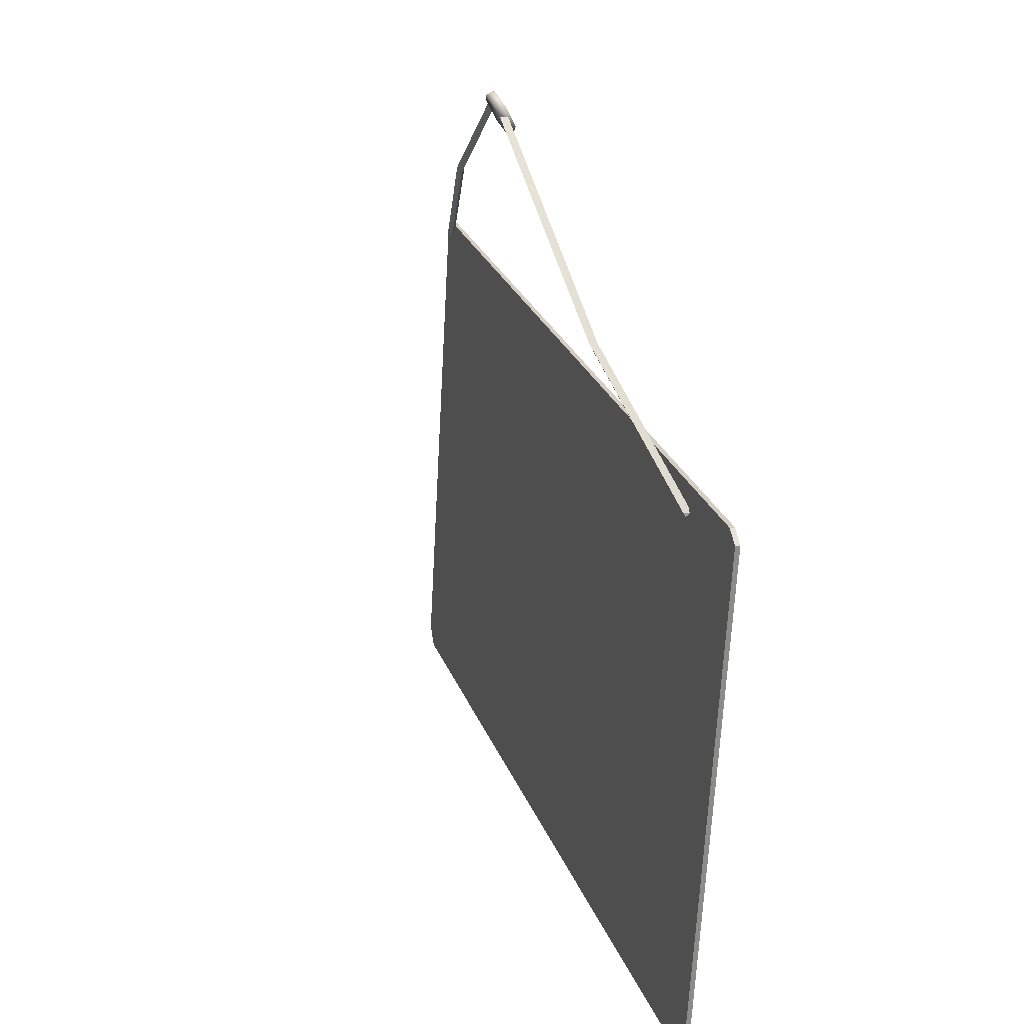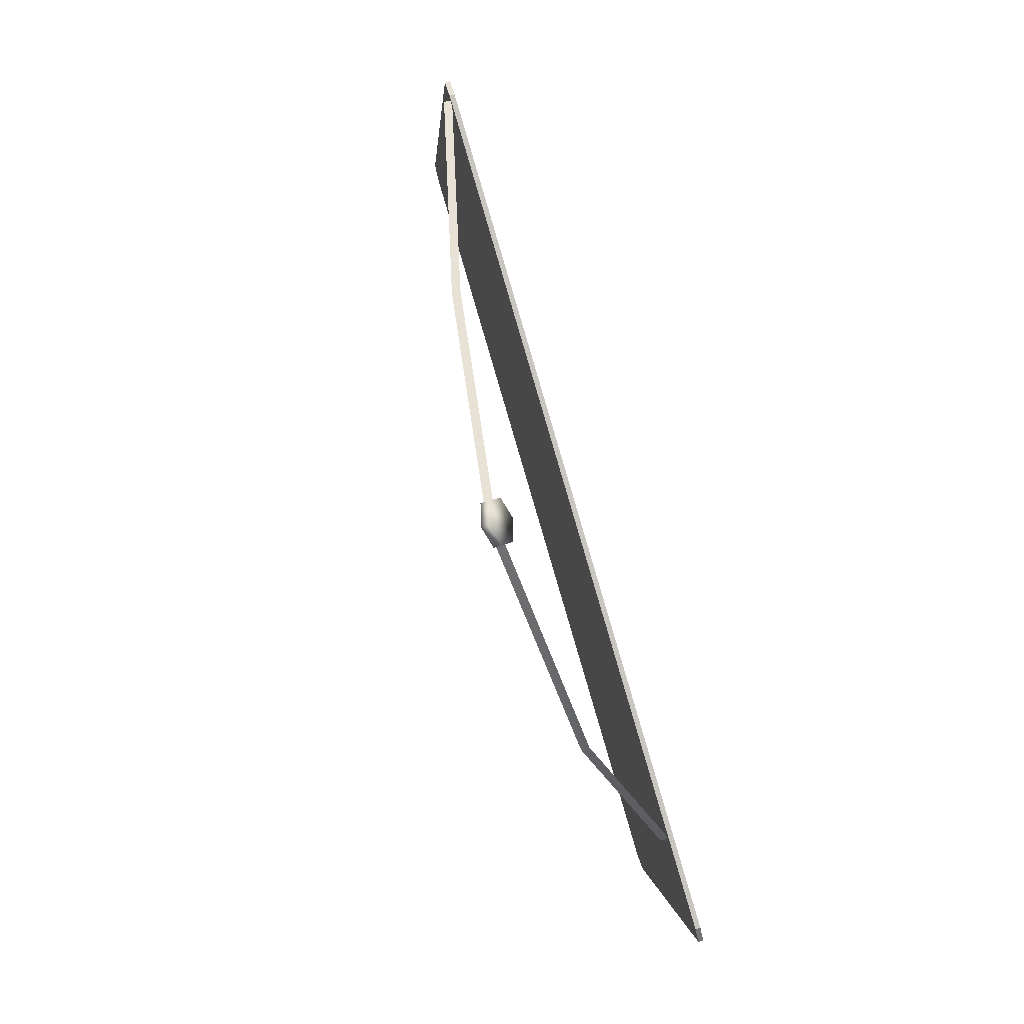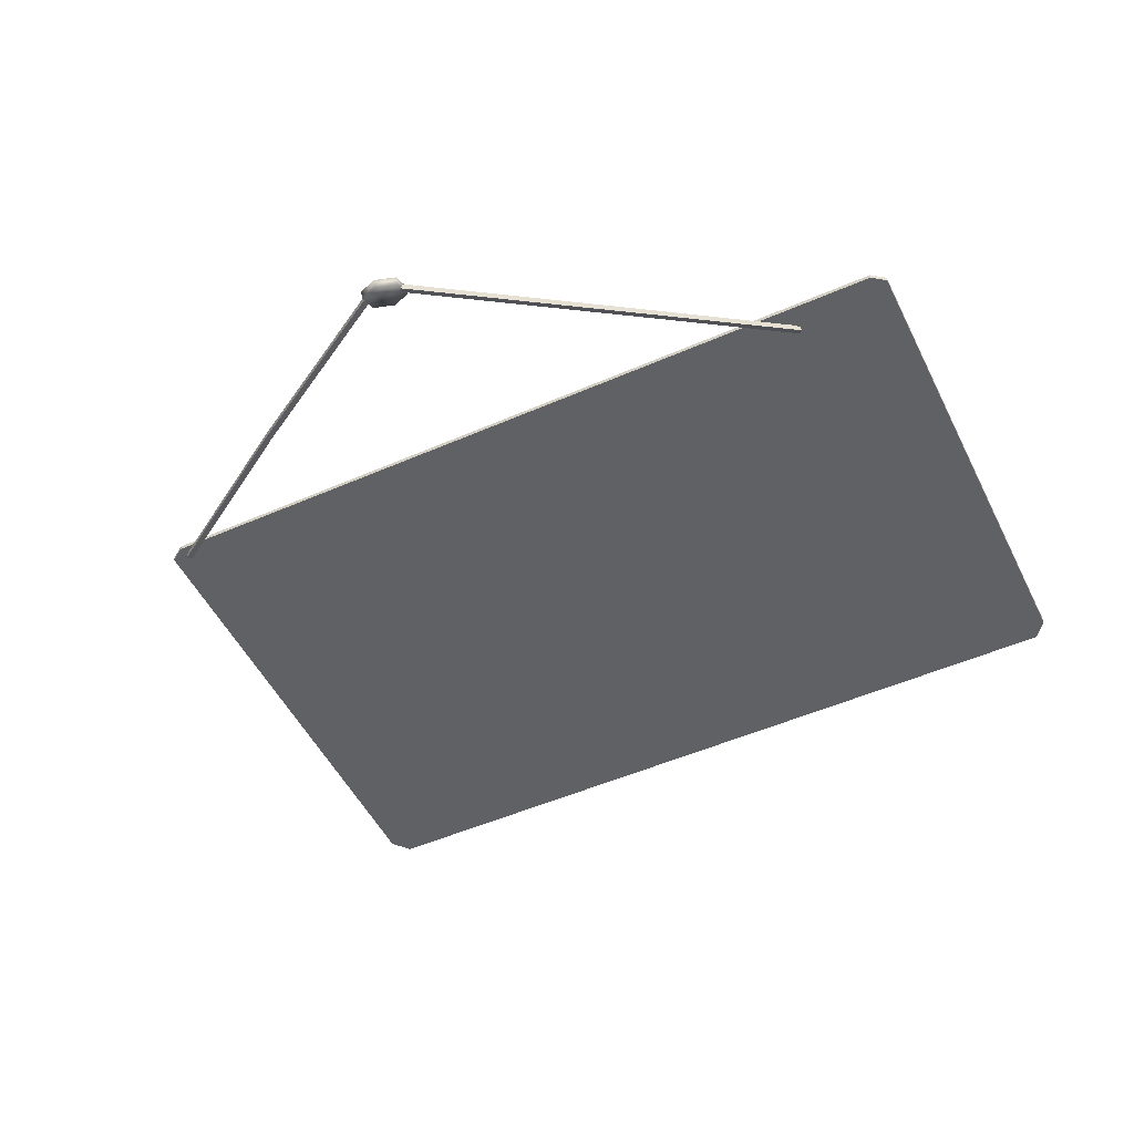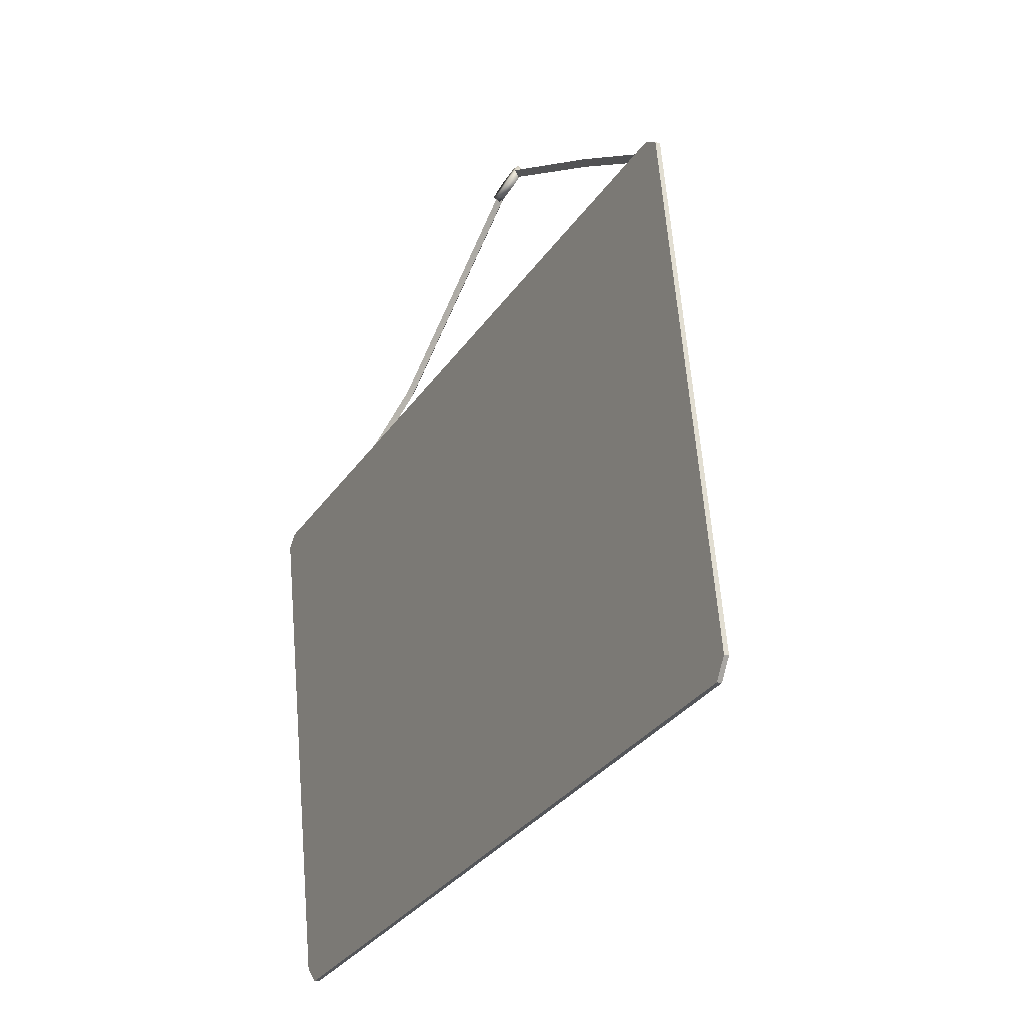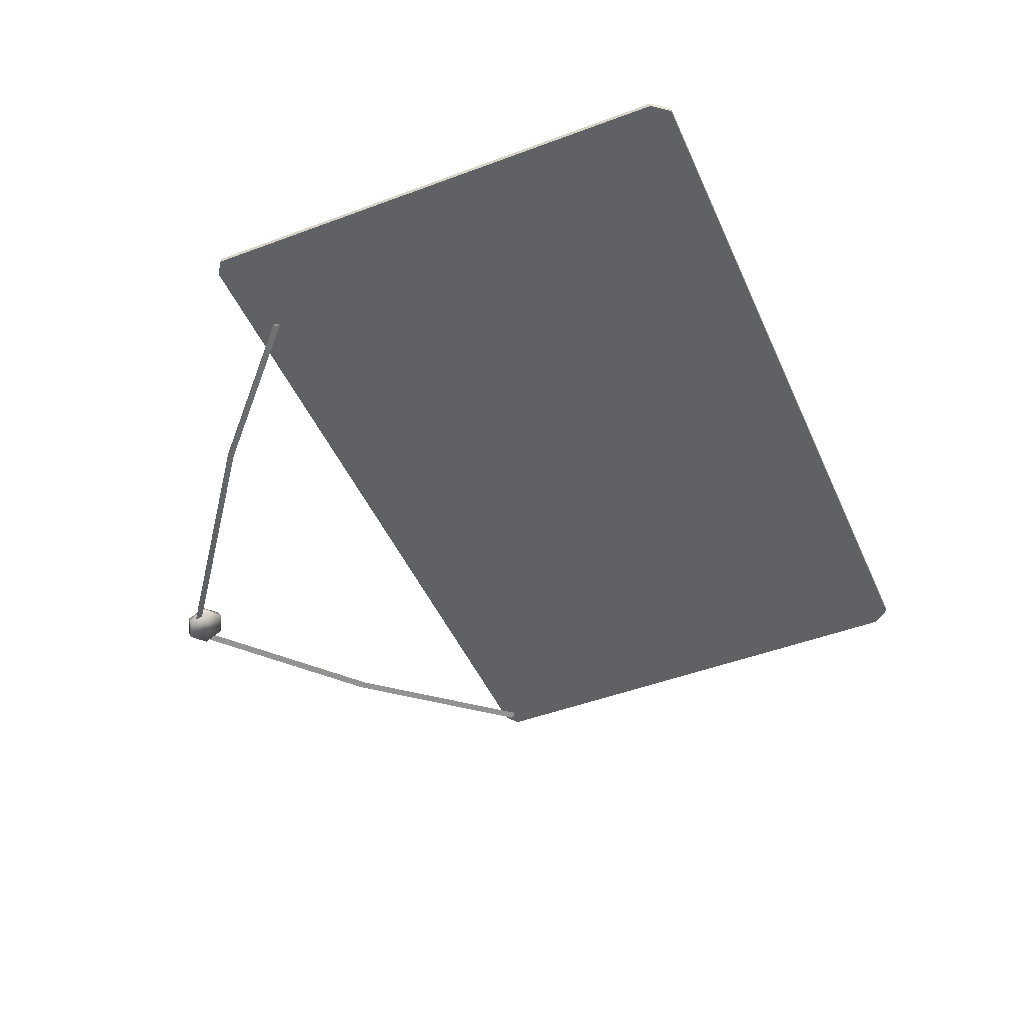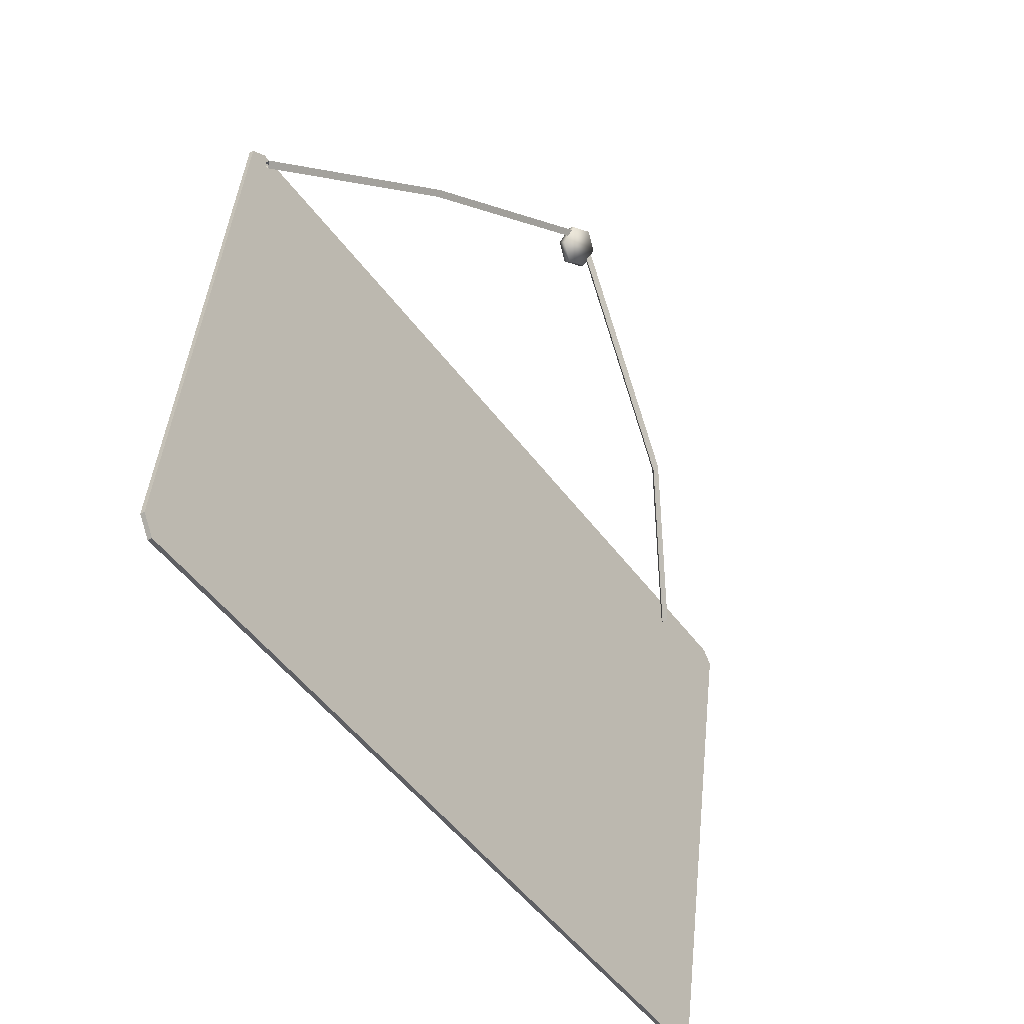
<metadata>
{"format":"obj","ext":"obj","renderer":"f3d","projection":"perspective","resolution":1024,"background":"white","views":[{"elev":15.3,"azim":-108.0,"up":"+Y"},{"elev":79.8,"azim":-106.7,"up":"+Y"},{"elev":-50.3,"azim":-144.3,"up":"+Z"},{"elev":-18.8,"azim":62.1,"up":"+Y"},{"elev":-46.8,"azim":-56.9,"up":"+Z"},{"elev":-37.6,"azim":125.5,"up":"+Y"}]}
</metadata>
<code>
g MainCity_Prop_CloseUp_03
v -0.2287 -0.04617 0.01108
v -0.2287 -0.04617 0.0142
v 0.2944 0.04607 0.0142
v 0.2944 0.04607 0.01108
v 0.3021 0.05925 0.01108
v 0.3021 0.05925 0.0142
v 0.2446 0.3855 0.0142
v 0.2446 0.3855 0.01108
v 0.2337 0.3904 0.01108
v 0.2337 0.3904 0.0142
v -0.2894 0.2982 0.0142
v -0.2894 0.2982 0.01108
v -0.2974 0.29 0.01108
v -0.2974 0.29 0.0142
v -0.2398 -0.03631 0.0142
v -0.2398 -0.03631 0.01108
v 0.2944 0.04607 0.01108
v 0.2944 0.04607 0.0142
v 0.3021 0.05925 0.0142
v 0.3021 0.05925 0.01108
v -0.2287 -0.04617 0.0142
v -0.2287 -0.04617 0.01108
v -0.2398 -0.03631 0.01108
v -0.2398 -0.03631 0.0142
v 0.2446 0.3855 0.01108
v 0.2446 0.3855 0.0142
v 0.2337 0.3904 0.0142
v 0.2337 0.3904 0.01108
v -0.2894 0.2982 0.01108
v -0.2894 0.2982 0.0142
v -0.2974 0.29 0.0142
v -0.2974 0.29 0.01108
v -0.2398 -0.03631 0.01108
v -0.2894 0.2982 0.01108
v -0.2974 0.29 0.01108
v -0.2287 -0.04617 0.01108
v 0.2944 0.04607 0.01108
v 0.2337 0.3904 0.01108
v 0.2446 0.3855 0.01108
v 0.3021 0.05925 0.01108
v -0.03749 0.5015 -0.0436
v -0.03712 0.5061 -0.04104
v 0.098 0.449 -0.02096
v 0.09709 0.4446 -0.02351
v 0.2317 0.3798 0.009683
v 0.2331 0.384 0.01224
v -0.03712 0.5061 -0.04104
v -0.03712 0.5061 -0.04615
v 0.098 0.449 -0.02606
v 0.098 0.449 -0.02096
v 0.2331 0.384 0.007131
v 0.2331 0.384 0.01224
v 0.098 0.449 -0.02606
v -0.03712 0.5061 -0.04615
v -0.03749 0.5015 -0.0436
v 0.09709 0.4446 -0.02351
v 0.2331 0.384 0.007131
v 0.2317 0.3798 0.009683
v -0.1678 0.3762 -0.02551
v -0.229 0.2885 0.00979
v -0.2319 0.2918 0.01234
v -0.1702 0.38 -0.02296
v -0.05709 0.4945 -0.0436
v -0.05906 0.4986 -0.04104
v -0.1702 0.38 -0.02296
v -0.2319 0.2918 0.01234
v -0.2319 0.2918 0.007238
v -0.1702 0.38 -0.02806
v -0.05906 0.4986 -0.04104
v -0.05906 0.4986 -0.04615
v -0.2319 0.2918 0.007238
v -0.229 0.2885 0.00979
v -0.1678 0.3762 -0.02551
v -0.1702 0.38 -0.02806
v -0.05709 0.4945 -0.0436
v -0.05906 0.4986 -0.04615
v -0.04434 0.4863 -0.03682
v -0.06004 0.5027 -0.04774
v -0.05785 0.4903 -0.04046
v -0.04872 0.5111 -0.05137
v -0.03521 0.5071 -0.04774
v -0.03302 0.4947 -0.04046
v -0.04872 0.5111 -0.05137
v -0.03521 0.5071 -0.04774
v -0.03566 0.5096 -0.04323
v -0.04917 0.5137 -0.04687
v -0.06004 0.5027 -0.04774
v -0.06049 0.5053 -0.04323
v -0.05785 0.4903 -0.04046
v -0.0583 0.4929 -0.03595
v -0.03521 0.5071 -0.04774
v -0.03347 0.4972 -0.03595
v -0.03566 0.5096 -0.04323
v -0.03302 0.4947 -0.04046
v -0.04479 0.4888 -0.03231
v -0.04434 0.4863 -0.03682
v -0.0583 0.4929 -0.03595
v -0.05785 0.4903 -0.04046
v -0.04479 0.4888 -0.03231
v -0.03566 0.5096 -0.04323
v -0.03347 0.4972 -0.03595
v -0.04917 0.5137 -0.04687
v -0.06049 0.5053 -0.04323
v -0.0583 0.4929 -0.03595
v -0.2287 -0.04617 0.0142
v -0.2398 -0.03631 0.0142
v -0.2974 0.29 0.0142
v -0.2894 0.2982 0.0142
v 0.2944 0.04607 0.0142
v 0.2337 0.3904 0.0142
v 0.2446 0.3855 0.0142
v 0.3021 0.05925 0.0142
g MainCity_Prop_CloseUp_03_0
f 3 2 1
f 4 3 1
f 7 6 5
f 8 7 5
f 11 10 9
f 12 11 9
f 15 14 13
f 16 15 13
f 19 18 17
f 20 19 17
f 23 22 21
f 24 23 21
f 27 26 25
f 28 27 25
f 31 30 29
f 32 31 29
f 35 34 33
f 34 36 33
f 37 36 34
f 38 37 34
f 37 38 39
f 40 37 39
f 43 42 41
f 44 43 41
f 43 44 45
f 46 43 45
f 49 48 47
f 50 49 47
f 51 49 50
f 52 51 50
f 55 54 53
f 56 55 53
f 56 53 57
f 58 56 57
f 61 60 59
f 62 61 59
f 62 59 63
f 64 62 63
f 67 66 65
f 68 67 65
f 68 65 69
f 70 68 69
f 73 72 71
f 74 73 71
f 75 73 74
f 76 75 74
f 79 78 77
f 78 80 77
f 77 80 81
f 82 77 81
f 85 84 83
f 86 85 83
f 86 83 87
f 88 86 87
f 88 87 89
f 90 88 89
f 93 92 91
f 92 94 91
f 92 95 94
f 95 96 94
f 95 97 96
f 97 98 96
f 101 100 99
f 100 102 99
f 99 102 103
f 104 99 103
f 107 106 105
f 108 107 105
f 108 105 109
f 110 108 109
f 111 110 109
f 112 111 109

</code>
